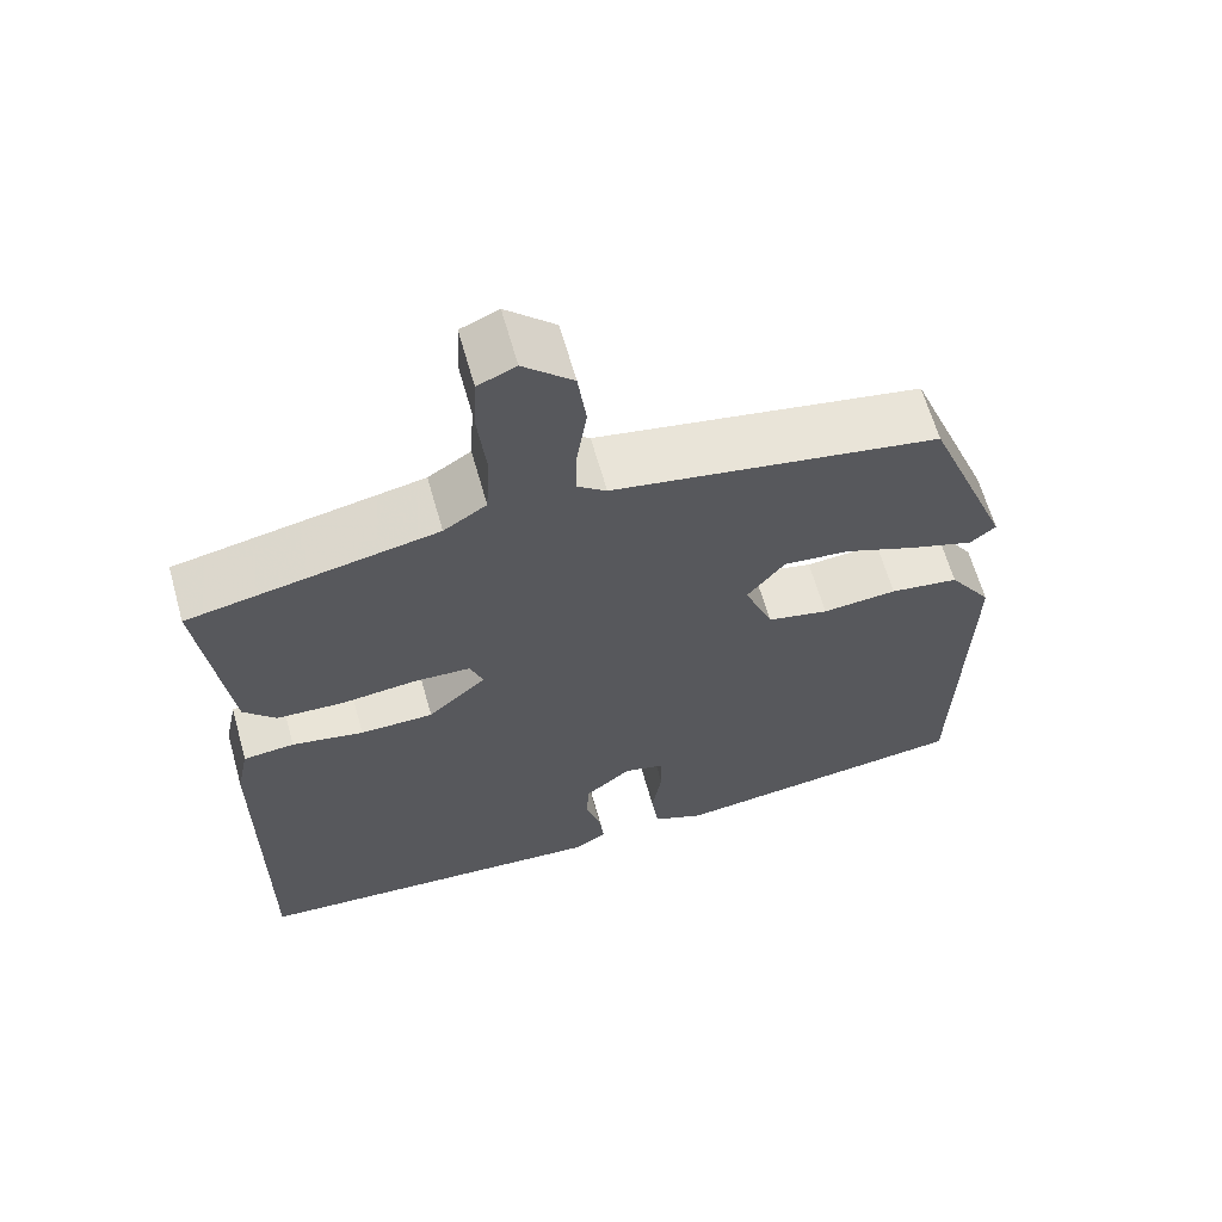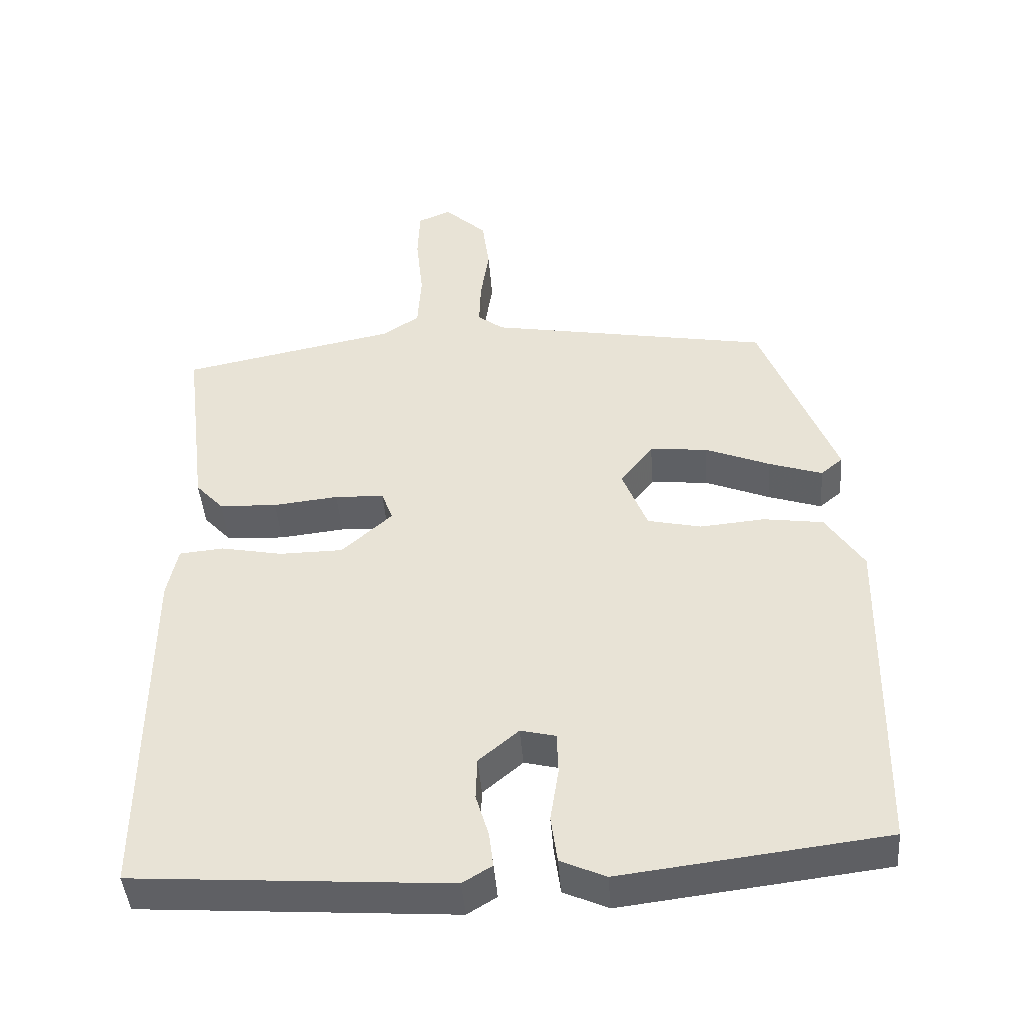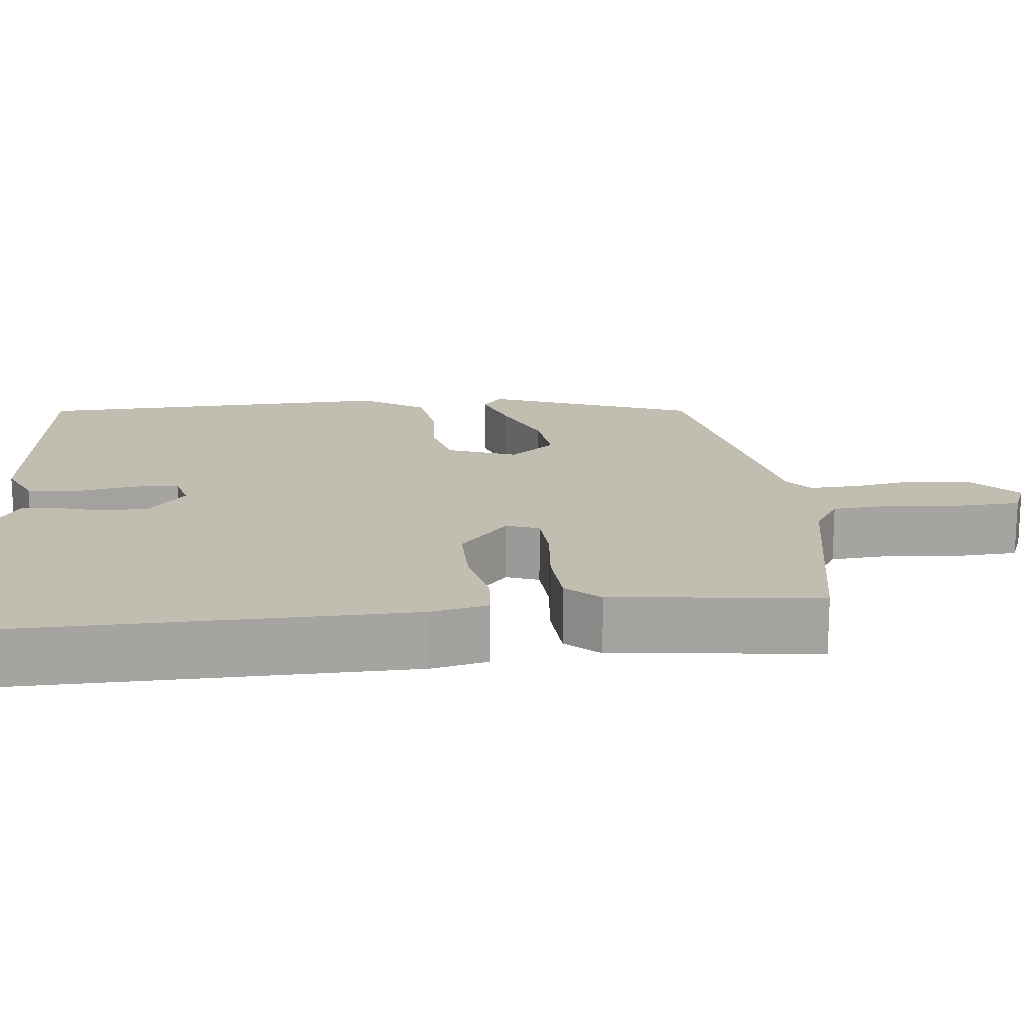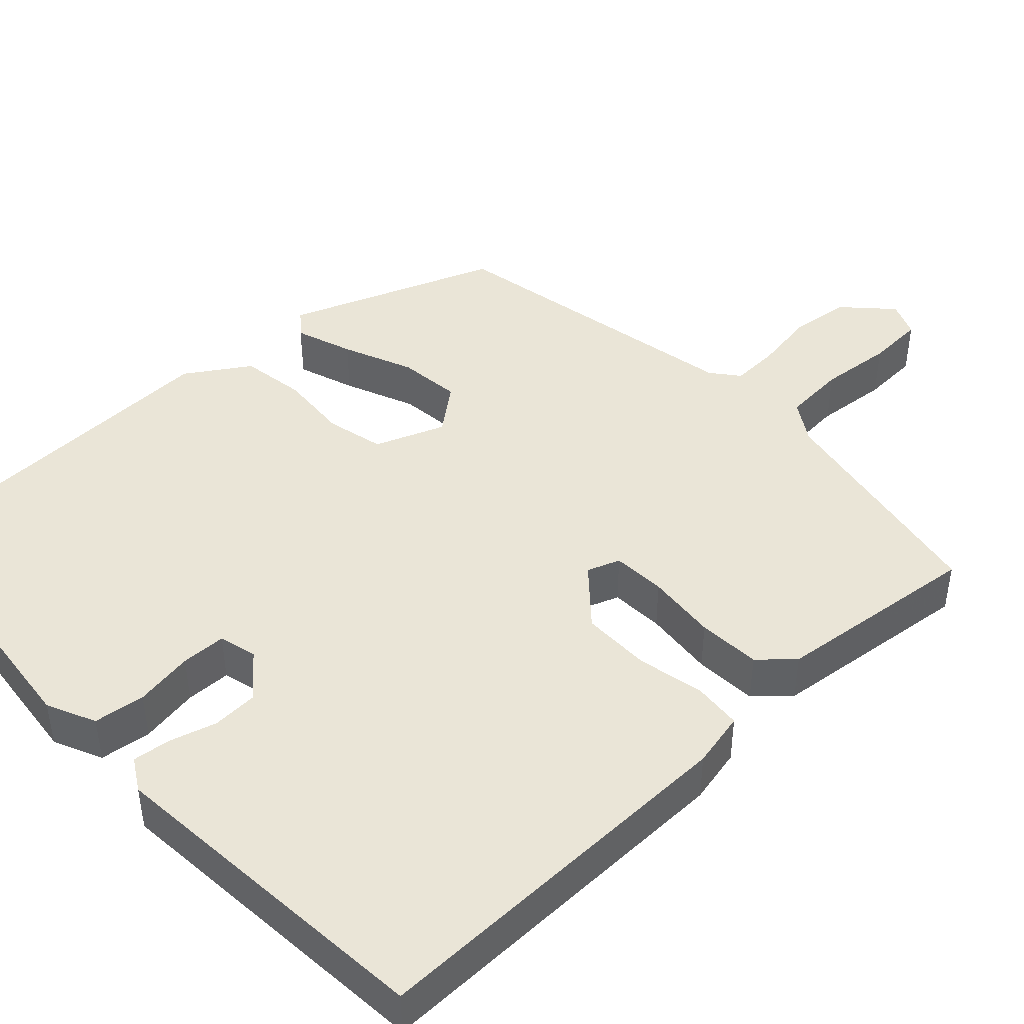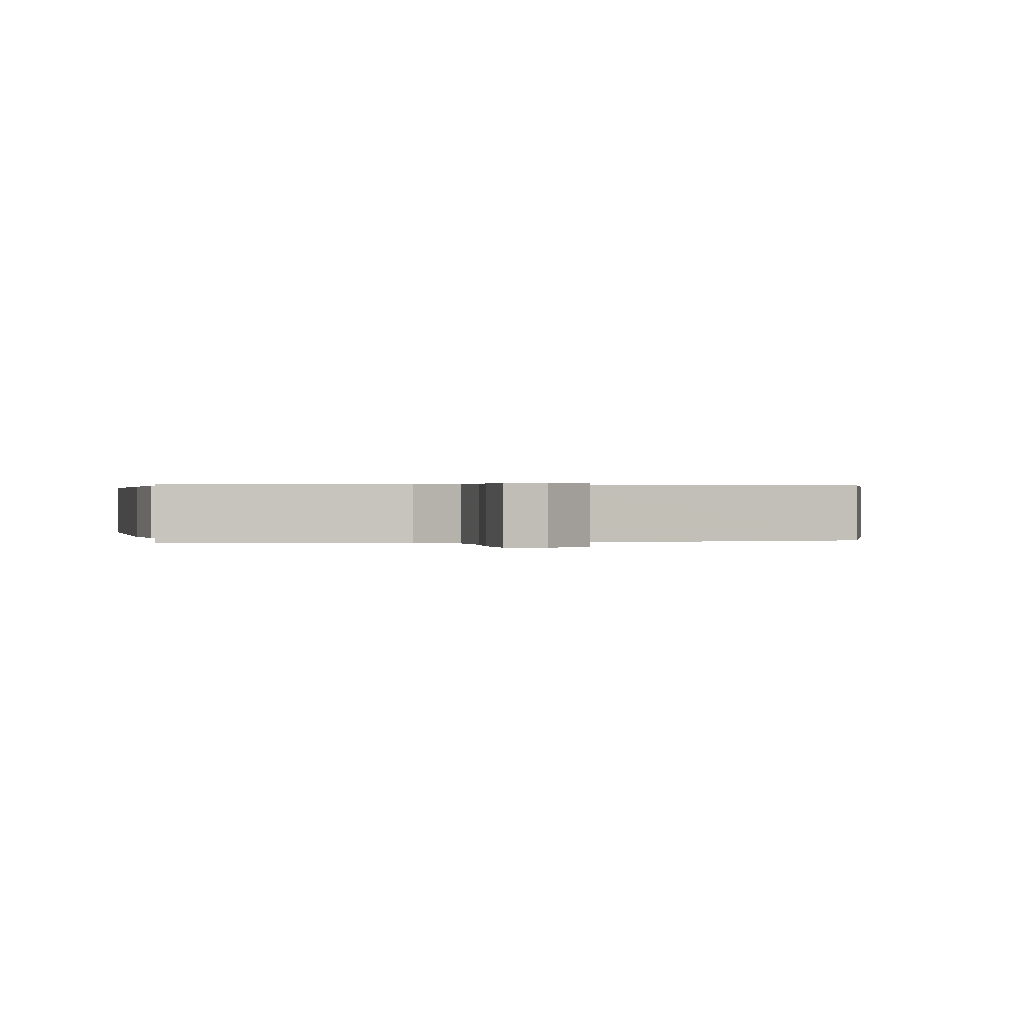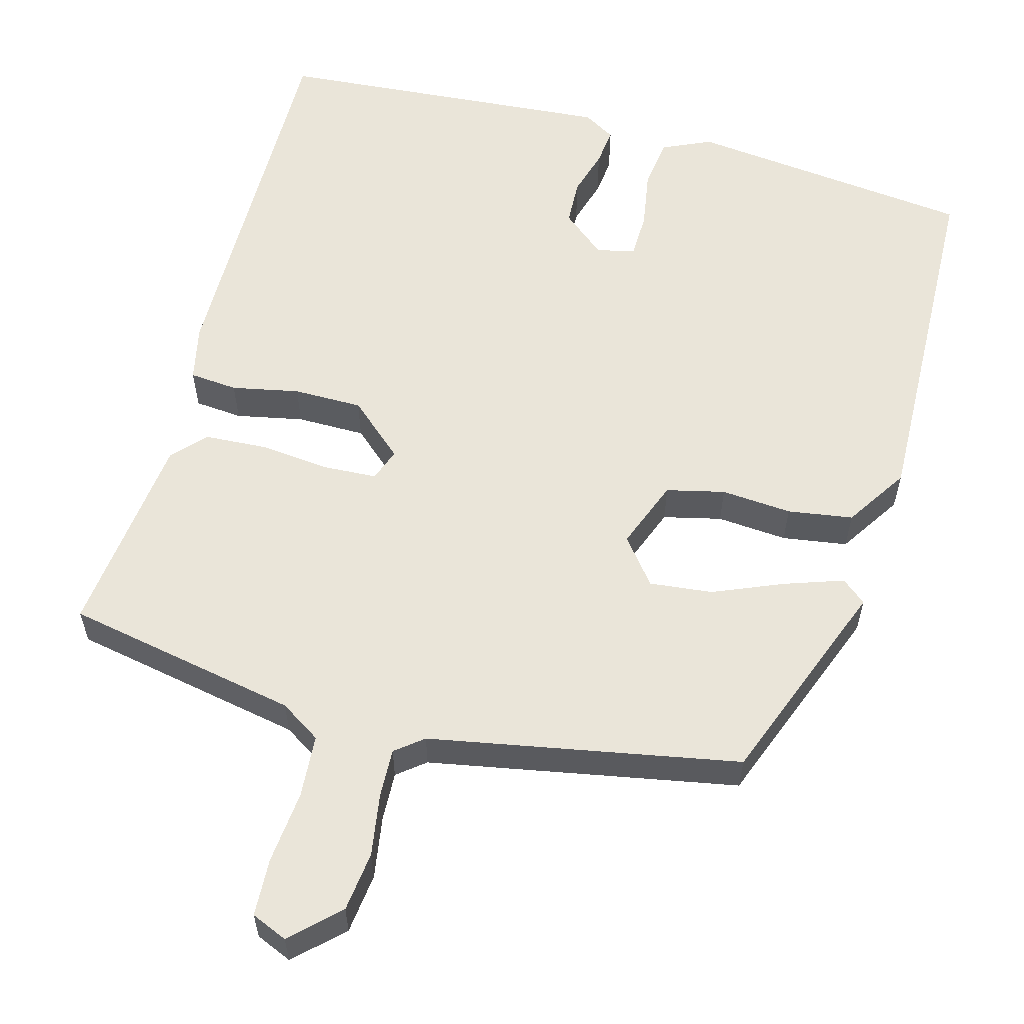
<metadata>
{"format":"obj","ext":"obj","renderer":"f3d","projection":"perspective","resolution":1024,"background":"white","views":[{"elev":63.7,"azim":-15.7,"up":"+Z"},{"elev":-44.1,"azim":4.4,"up":"+Z"},{"elev":16.9,"azim":-96.7,"up":"+Y"},{"elev":44.1,"azim":-133.7,"up":"+Y"},{"elev":0.3,"azim":-12.1,"up":"+Y"},{"elev":58.4,"azim":14.8,"up":"+Y"}]}
</metadata>
<code>
v -0.498 0.07 -0.482
v -0.496 0.07 0.013
v -0.481 0.07 0.085
v -0.419 0.07 0.091
v -0.332 0.07 0.074
v -0.243 0.07 0.075
v -0.172 0.07 0.139
v -0.188 0.07 0.181
v -0.257 0.07 0.184
v -0.348 0.07 0.174
v -0.429 0.07 0.178
v -0.468 0.07 0.22
v -0.501 0.07 0.485
v -0.2 0.07 0.545
v -0.148 0.07 0.579
v -0.143 0.07 0.66
v -0.153 0.07 0.754
v -0.15 0.07 0.828
v -0.104 0.07 0.848
v -0.044 0.07 0.792
v -0.034 0.07 0.715
v -0.046 0.07 0.635
v -0.048 0.07 0.572
v -0.012 0.07 0.544
v 0.386 0.07 0.473
v 0.491 0.07 0.205
v 0.46 0.07 0.179
v 0.385 0.07 0.204
v 0.294 0.07 0.241
v 0.213 0.07 0.249
v 0.167 0.07 0.19
v 0.202 0.07 0.101
v 0.277 0.07 0.084
v 0.368 0.07 0.092
v 0.452 0.07 0.08
v 0.505 0.07 0
v 0.495 0.07 -0.468
v 0.126 0.07 -0.513
v 0.063 0.07 -0.485
v 0.054 0.07 -0.419
v 0.066 0.07 -0.343
v 0.064 0.07 -0.285
v 0.015 0.07 -0.273
v -0.041 0.07 -0.32
v -0.043 0.07 -0.379
v -0.025 0.07 -0.439
v -0.019 0.07 -0.488
v -0.06 0.07 -0.513
v -0.498 0 -0.482
v -0.496 0 0.013
v -0.481 0 0.085
v -0.419 0 0.091
v -0.332 0 0.074
v -0.243 0 0.075
v -0.172 0 0.139
v -0.188 0 0.181
v -0.257 0 0.184
v -0.348 0 0.174
v -0.429 0 0.178
v -0.468 0 0.22
v -0.501 0 0.485
v -0.2 0 0.545
v -0.148 0 0.579
v -0.143 0 0.66
v -0.153 0 0.754
v -0.15 0 0.828
v -0.104 0 0.848
v -0.044 0 0.792
v -0.034 0 0.715
v -0.046 0 0.635
v -0.048 0 0.572
v -0.012 0 0.544
v 0.386 0 0.473
v 0.491 0 0.205
v 0.46 0 0.179
v 0.385 0 0.204
v 0.294 0 0.241
v 0.213 0 0.249
v 0.167 0 0.19
v 0.202 0 0.101
v 0.277 0 0.084
v 0.368 0 0.092
v 0.452 0 0.08
v 0.505 0 0
v 0.495 0 -0.468
v 0.126 0 -0.513
v 0.063 0 -0.485
v 0.054 0 -0.419
v 0.066 0 -0.343
v 0.064 0 -0.285
v 0.015 0 -0.273
v -0.041 0 -0.32
v -0.043 0 -0.379
v -0.025 0 -0.439
v -0.019 0 -0.488
v -0.06 0 -0.513
f 45 46 47 48
f 44 45 48 1
f 43 44 1 2
f 42 43 2 3
f 38 39 40 41
f 38 41 42
f 37 38 42
f 33 34 35 36
f 32 33 36 37
f 26 27 28 29
f 24 25 26 29
f 23 24 29 30
f 19 20 21 22
f 19 22 23
f 16 17 18 19
f 15 16 19 23
f 14 15 23 30
f 9 10 11 12
f 8 9 12 13
f 42 3 4 5
f 42 5 6
f 32 37 42 6
f 31 32 6 7
f 30 31 7 8
f 8 13 14 30
f 96 95 94 93
f 49 96 93 92
f 50 49 92 91
f 51 50 91 90
f 89 88 87 86
f 90 89 86
f 90 86 85
f 84 83 82 81
f 85 84 81 80
f 77 76 75 74
f 77 74 73 72
f 78 77 72 71
f 70 69 68 67
f 71 70 67
f 67 66 65 64
f 71 67 64 63
f 78 71 63 62
f 60 59 58 57
f 61 60 57 56
f 53 52 51 90
f 54 53 90
f 54 90 85 80
f 55 54 80 79
f 56 55 79 78
f 78 62 61 56
f 1 49 50 2
f 2 50 51 3
f 3 51 52 4
f 4 52 53 5
f 5 53 54 6
f 6 54 55 7
f 7 55 56 8
f 8 56 57 9
f 9 57 58 10
f 10 58 59 11
f 11 59 60 12
f 12 60 61 13
f 13 61 62 14
f 14 62 63 15
f 15 63 64 16
f 16 64 65 17
f 17 65 66 18
f 18 66 67 19
f 19 67 68 20
f 20 68 69 21
f 21 69 70 22
f 22 70 71 23
f 23 71 72 24
f 24 72 73 25
f 25 73 74 26
f 26 74 75 27
f 27 75 76 28
f 28 76 77 29
f 29 77 78 30
f 30 78 79 31
f 31 79 80 32
f 32 80 81 33
f 33 81 82 34
f 34 82 83 35
f 35 83 84 36
f 36 84 85 37
f 37 85 86 38
f 38 86 87 39
f 39 87 88 40
f 40 88 89 41
f 41 89 90 42
f 42 90 91 43
f 43 91 92 44
f 44 92 93 45
f 45 93 94 46
f 46 94 95 47
f 47 95 96 48
f 48 96 49 1

</code>
